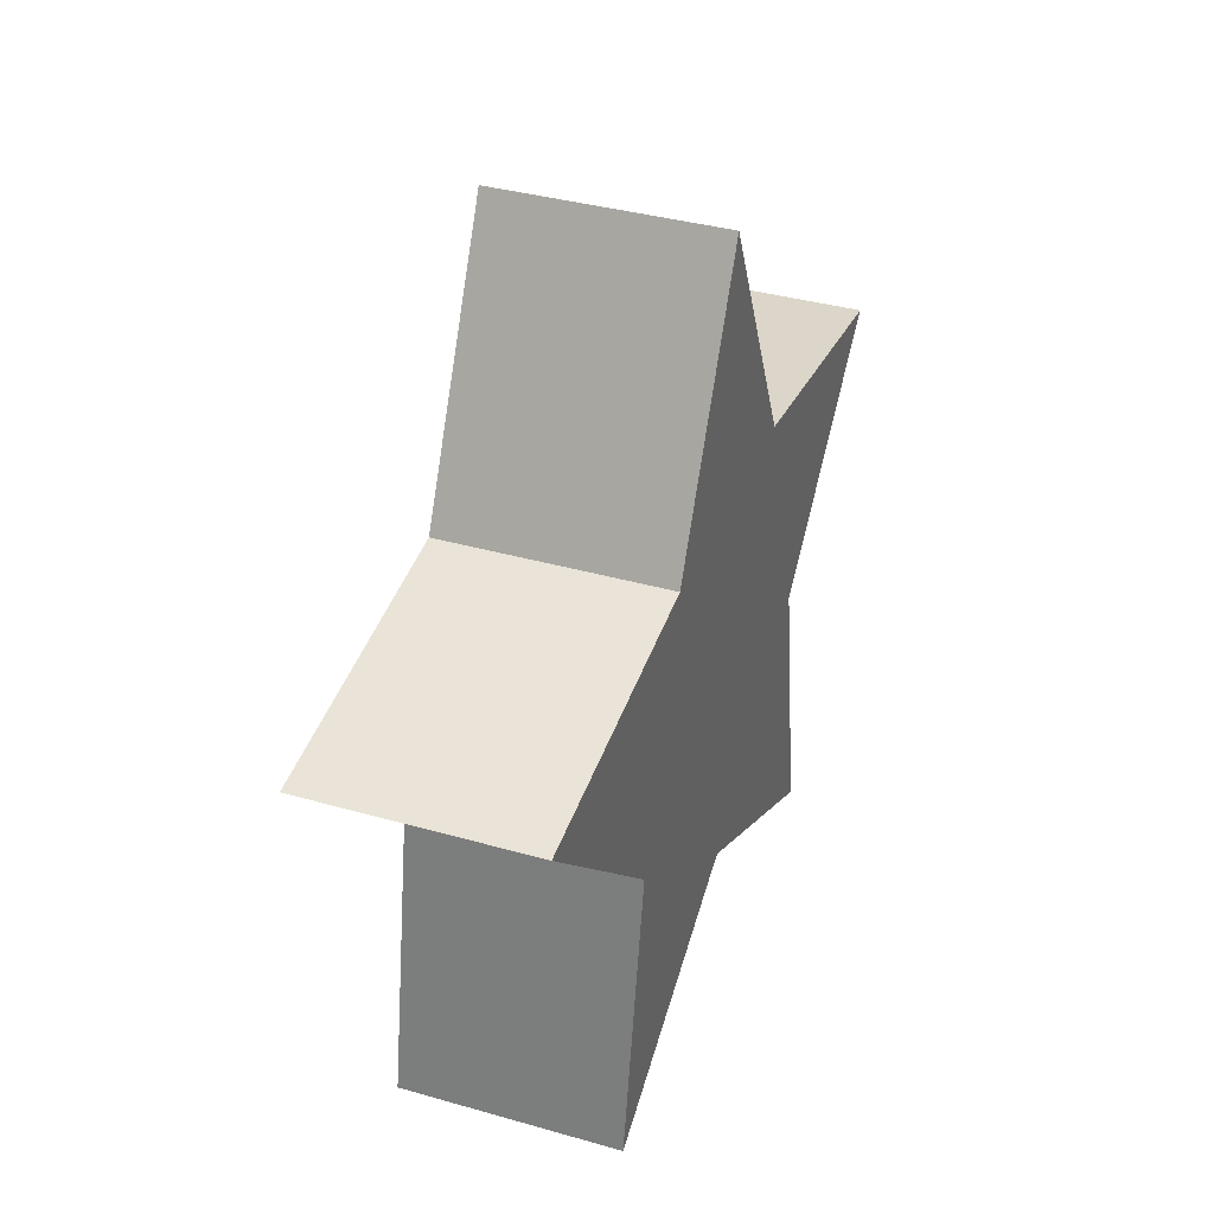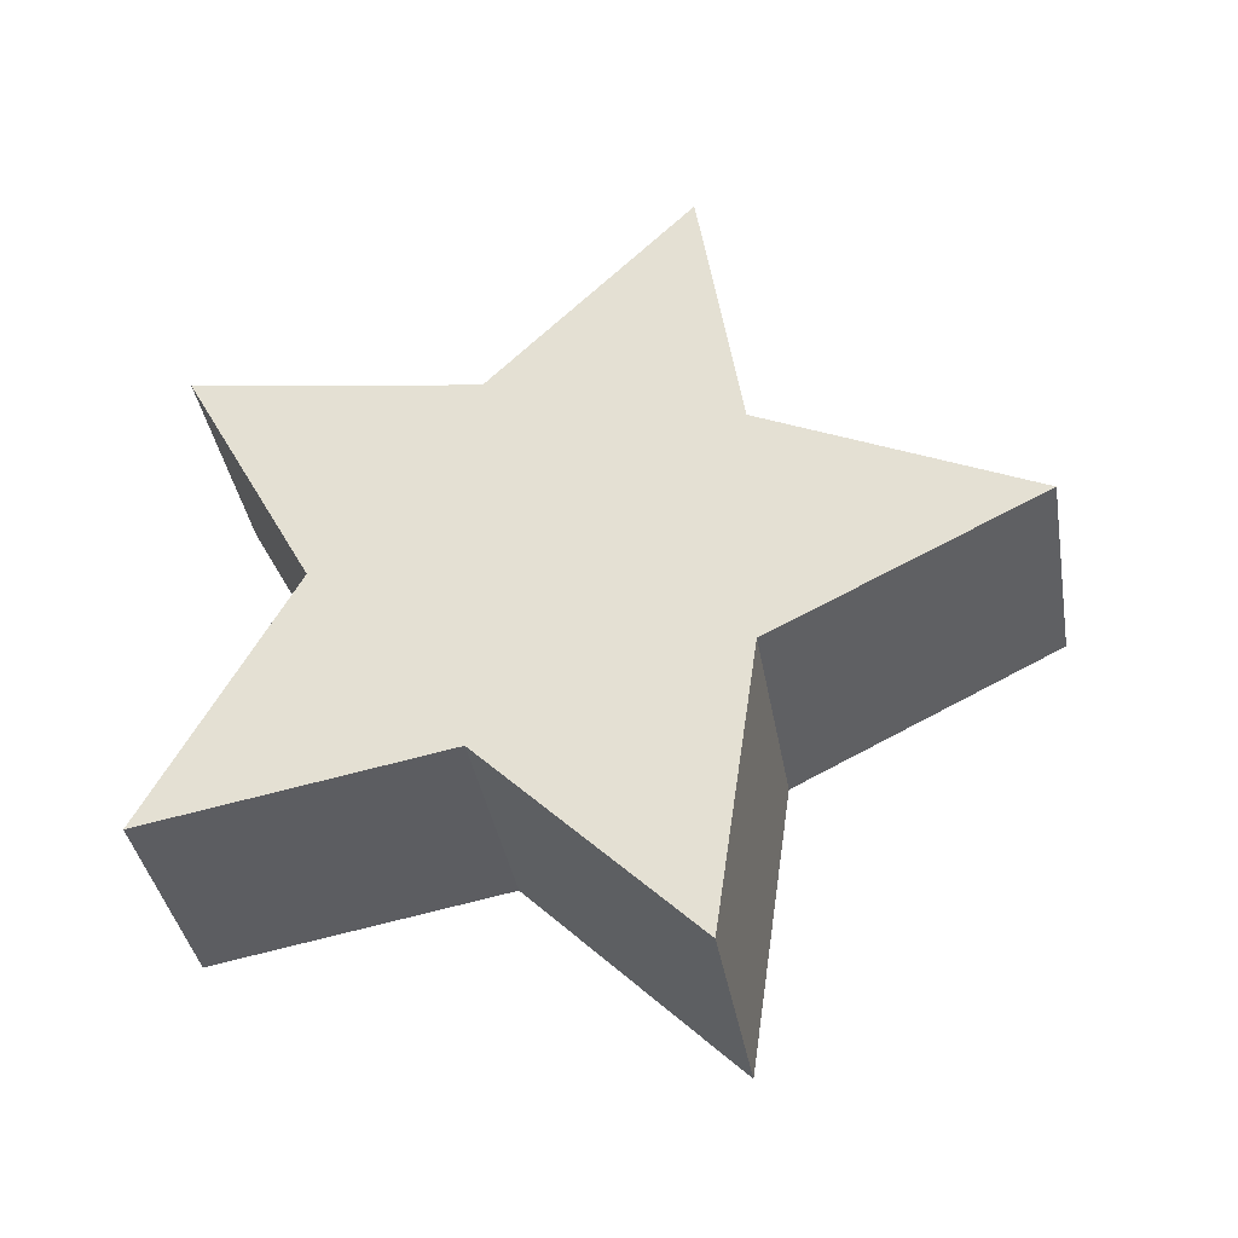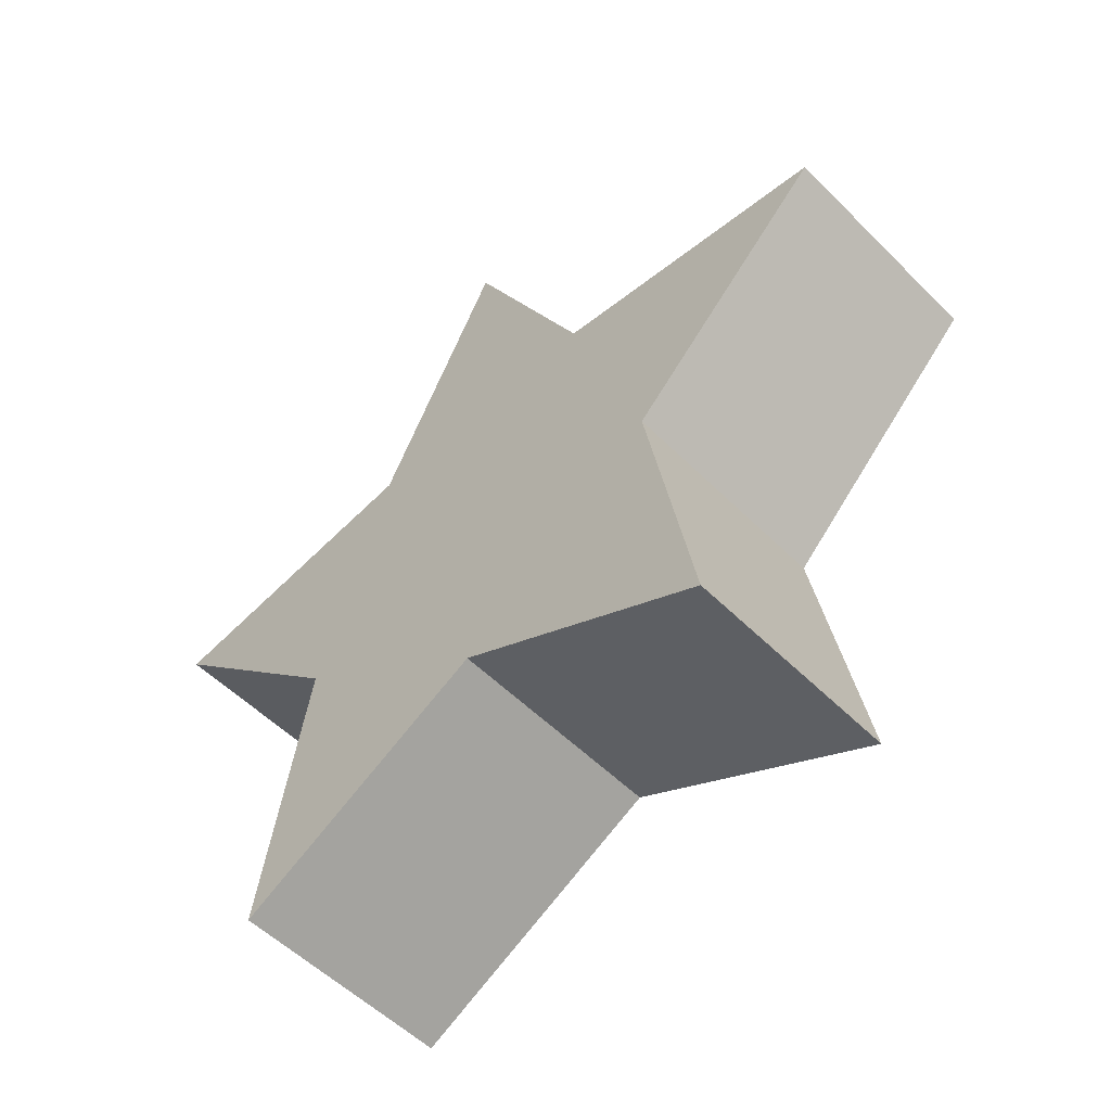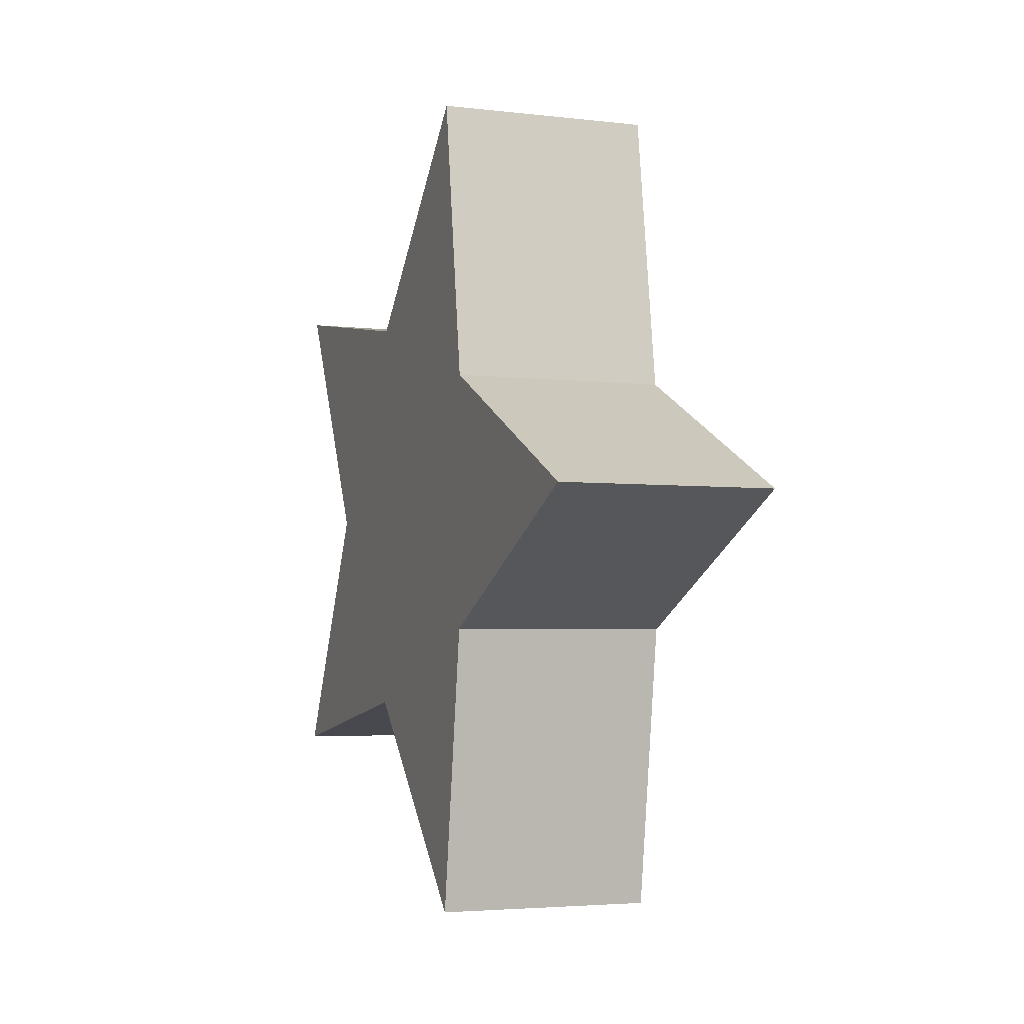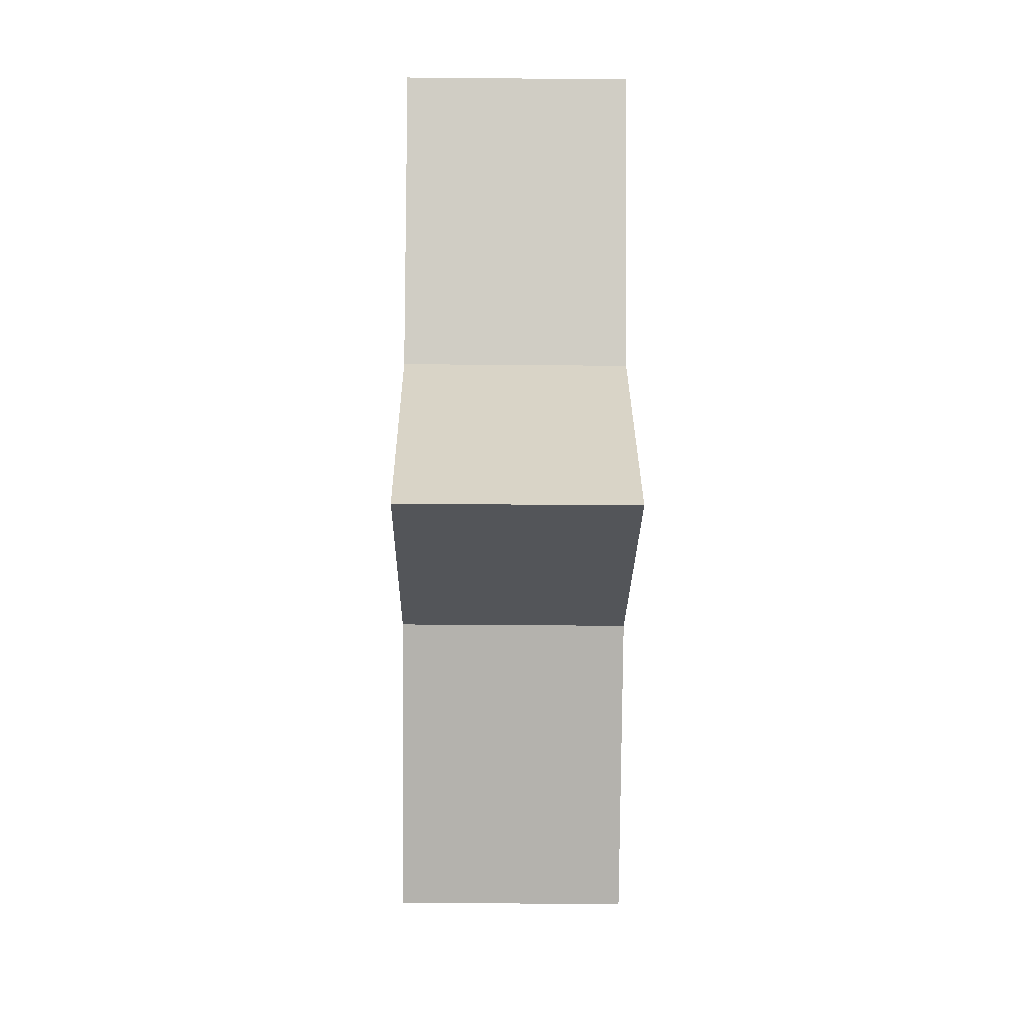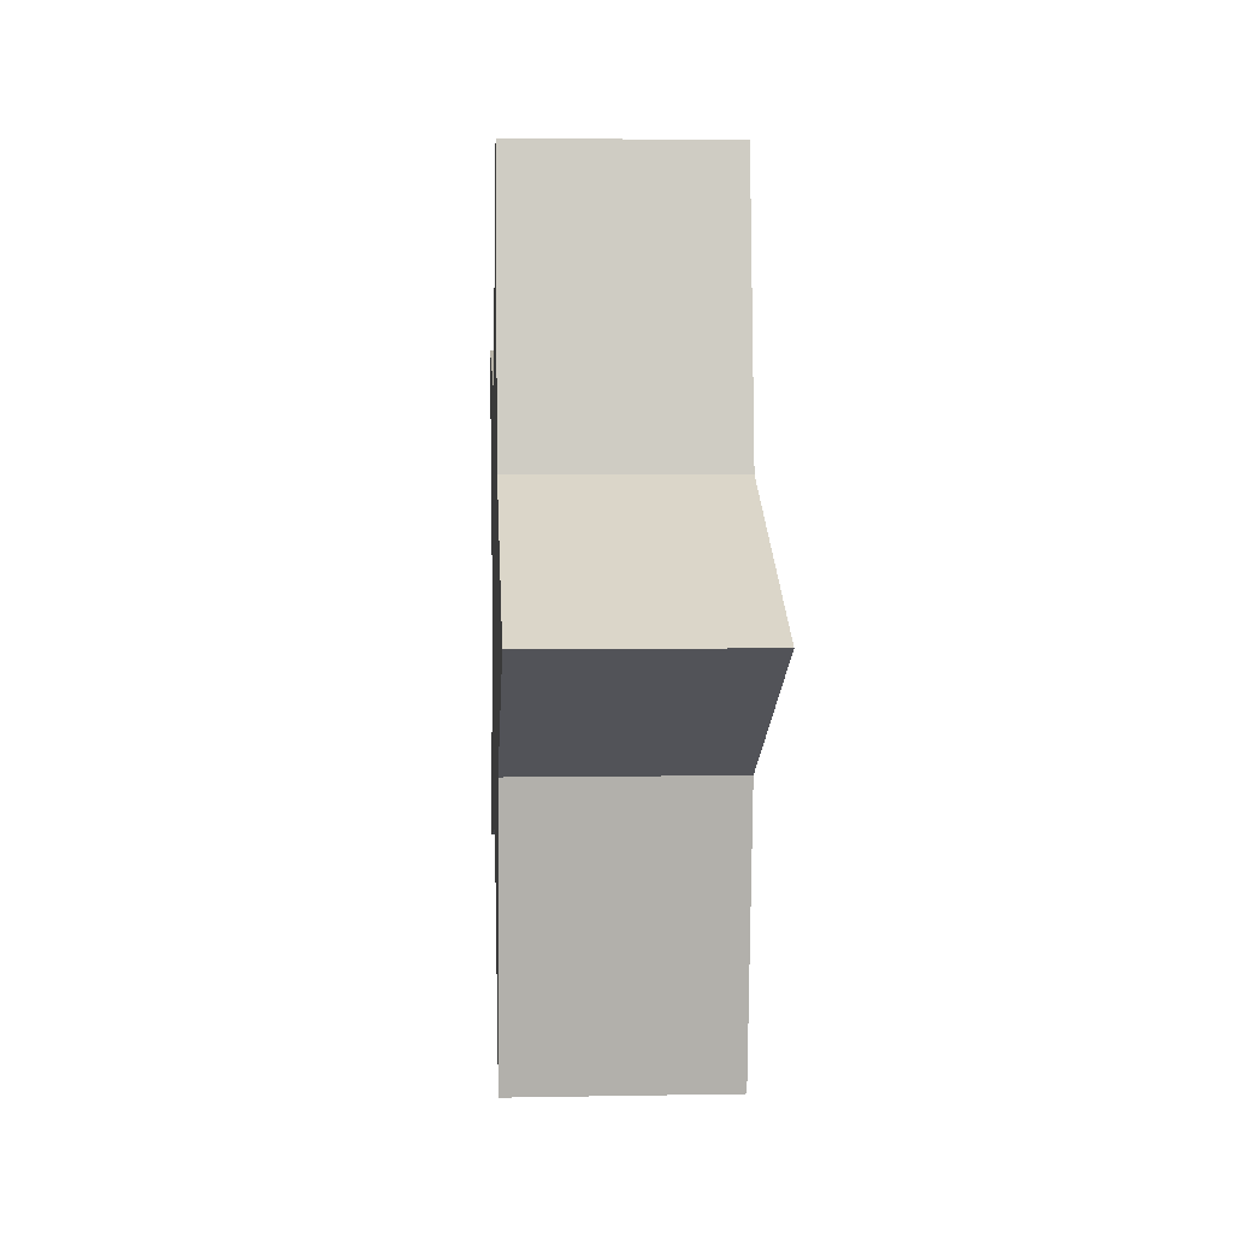
<metadata>
{"format":"obj","ext":"obj","renderer":"f3d","projection":"perspective","resolution":1024,"background":"white","views":[{"elev":37.2,"azim":-159.9,"up":"+Y"},{"elev":-39.5,"azim":100.0,"up":"+Z"},{"elev":-54.3,"azim":-46.4,"up":"+Y"},{"elev":-3.8,"azim":158.8,"up":"+Z"},{"elev":-33.8,"azim":-0.7,"up":"+Z"},{"elev":3.5,"azim":176.5,"up":"+Z"}]}
</metadata>
<code>
o Star
v 0.25 0 0
v 0.25 -0.5 0
v 0.25 -0.809 -0.5878
v 0.25 -0.1545 -0.4755
v 0.25 0.309 -0.9511
v 0.25 0.4045 -0.2939
v 0.25 1 -0
v 0.25 0.4045 0.2939
v 0.25 0.309 0.9511
v 0.25 -0.1545 0.4755
v 0.25 -0.809 0.5878
v 0 -0.5 0
v 0.25 0.7023 -0.1469
v 0.25 -0.6545 0.2939
v -0 1 -0
v 0.25 -0.6545 -0.2939
v 0.25 0.7023 0.1469
v -0 0.4045 -0.2939
v 0 -0.809 0.5878
v 0 -0.809 -0.5878
v -0 0.4045 0.2939
v 0.25 -0.4818 -0.5317
v 0.25 0.3568 0.6225
v 0 -0.1545 -0.4755
v -0 0.309 0.9511
v 0.25 0.07725 -0.7133
v 0.25 0.07725 0.7133
v -0 0.309 -0.9511
v 0 -0.1545 0.4755
v 0.25 0.3568 -0.6225
v 0.25 -0.4818 0.5317
v 0 -0.4818 0.5317
v -0 0.07725 0.7133
v -0 0.3568 0.6225
v -0 0.7023 0.1469
v -0 0.7023 -0.1469
v -0 0.3568 -0.6225
v -0 0.07725 -0.7133
v 0 -0.4818 -0.5317
v 0 -0.6545 -0.2939
v 0 -0.6545 0.2939
v -0.25 -0 0
v -0.25 -0.5 0
v -0.25 -0.809 -0.5878
v -0.25 -0.1545 -0.4755
v -0.25 0.309 -0.9511
v -0.25 0.4045 -0.2939
v -0.25 1 -0
v -0.25 0.4045 0.2939
v -0.25 0.309 0.9511
v -0.25 -0.1545 0.4755
v -0.25 -0.809 0.5878
v -0.25 0.7023 -0.1469
v -0.25 -0.6545 0.2939
v -0.25 -0.6545 -0.2939
v -0.25 0.7023 0.1469
v -0.25 -0.4818 -0.5317
v -0.25 0.3568 0.6225
v -0.25 0.07725 -0.7133
v -0.25 0.07725 0.7133
v -0.25 0.3568 -0.6225
v -0.25 -0.4818 0.5317
f 2 1 11 14
f 1 2 16 3
f 1 3 22 4
f 1 4 26 5
f 1 5 30 6
f 1 6 13 7
f 1 7 17 8
f 1 8 23 9
f 1 9 27 10
f 1 10 31 11
f 41 14 11 19
f 31 32 19 11
f 10 29 32 31
f 27 33 29 10
f 9 25 33 27
f 23 34 25 9
f 8 21 34 23
f 17 35 21 8
f 7 15 35 17
f 13 36 15 7
f 6 18 36 13
f 30 37 18 6
f 5 28 37 30
f 26 38 28 5
f 4 24 38 26
f 22 39 24 4
f 3 20 39 22
f 16 40 20 3
f 2 12 40 16
f 12 2 14 41
f 43 54 52 42
f 42 44 55 43
f 42 45 57 44
f 42 46 59 45
f 42 47 61 46
f 42 48 53 47
f 42 49 56 48
f 42 50 58 49
f 42 51 60 50
f 42 52 62 51
f 41 19 52 54
f 62 52 19 32
f 51 62 32 29
f 60 51 29 33
f 50 60 33 25
f 58 50 25 34
f 49 58 34 21
f 56 49 21 35
f 48 56 35 15
f 53 48 15 36
f 47 53 36 18
f 61 47 18 37
f 46 61 37 28
f 59 46 28 38
f 45 59 38 24
f 57 45 24 39
f 44 57 39 20
f 55 44 20 40
f 43 55 40 12
f 12 41 54 43

</code>
